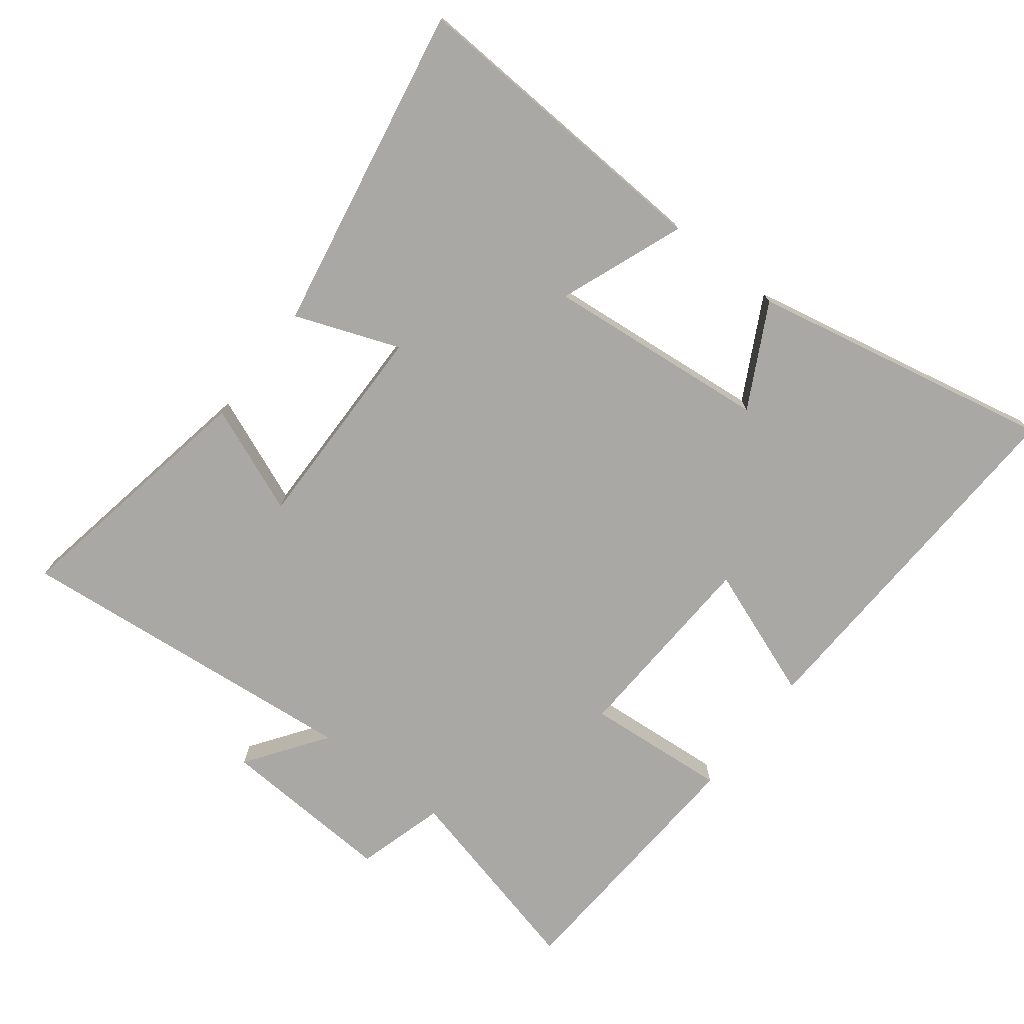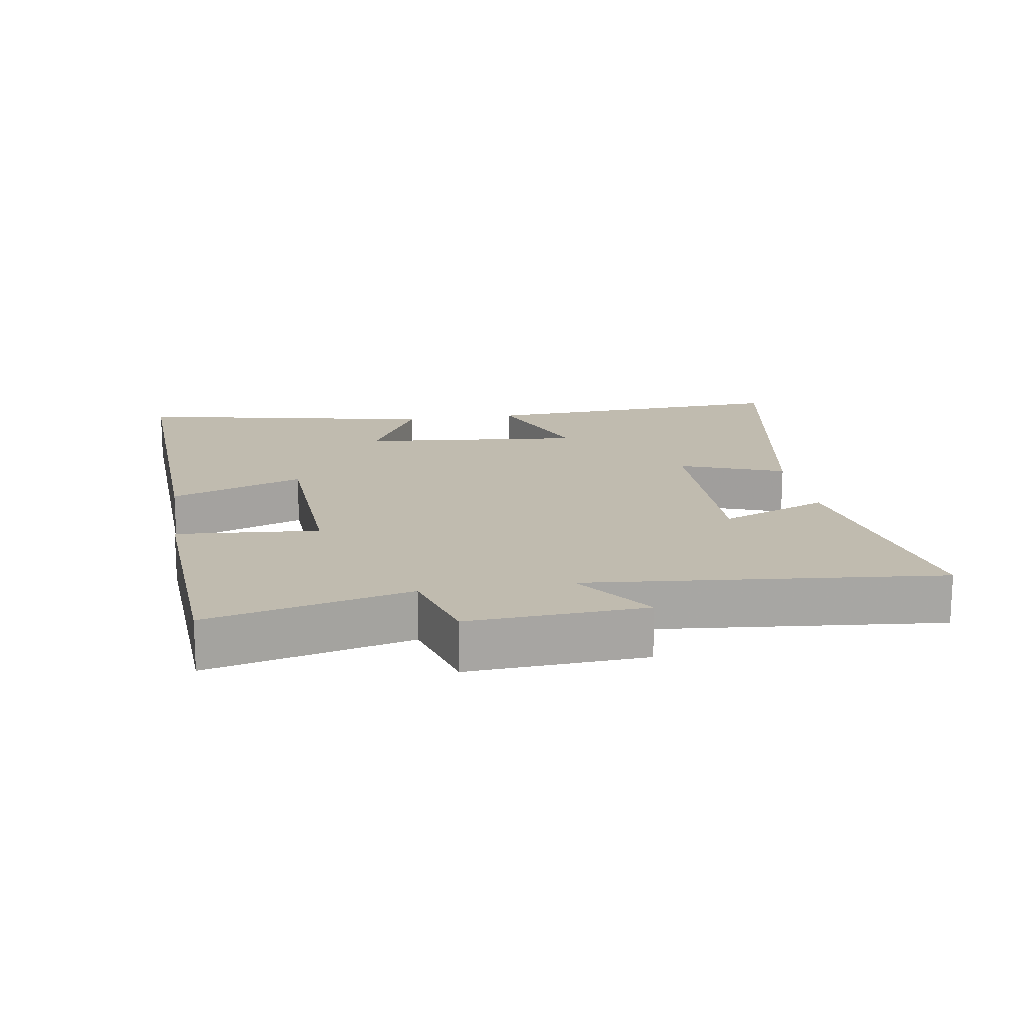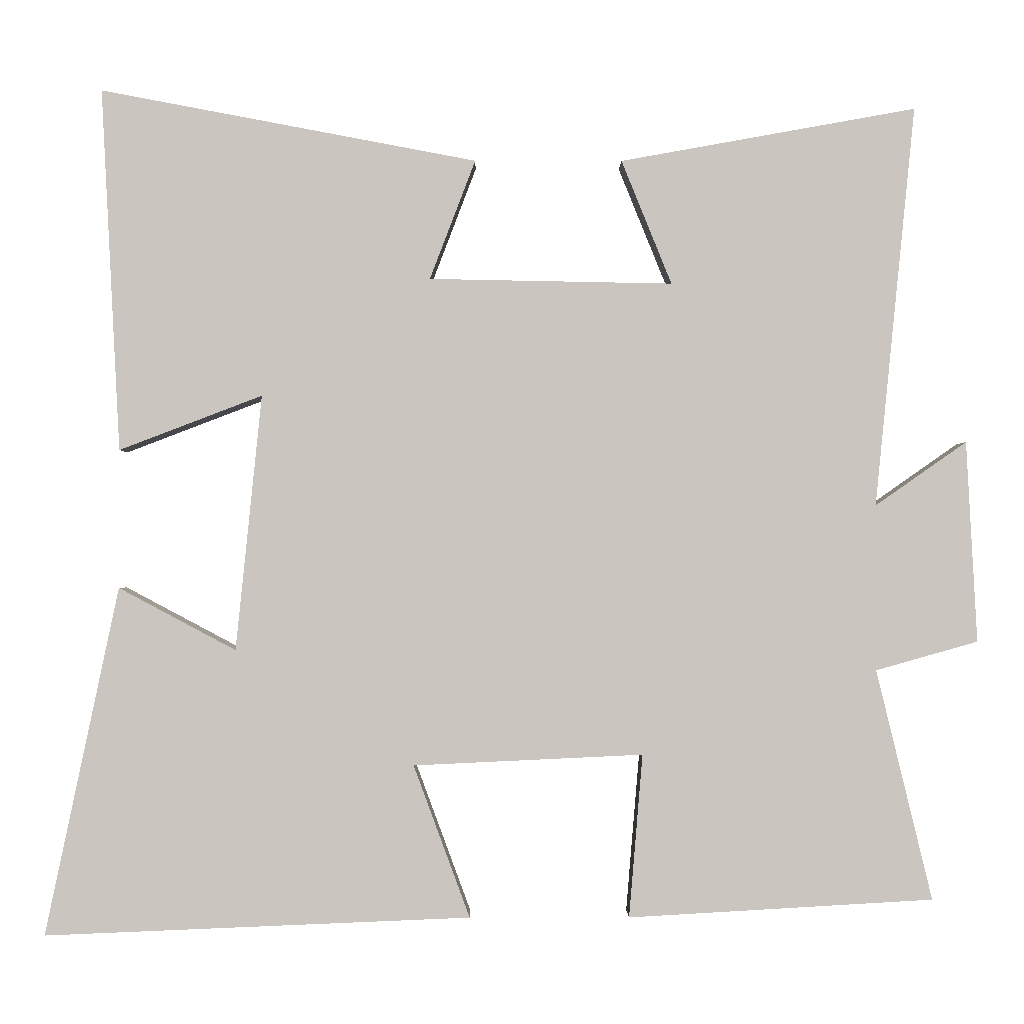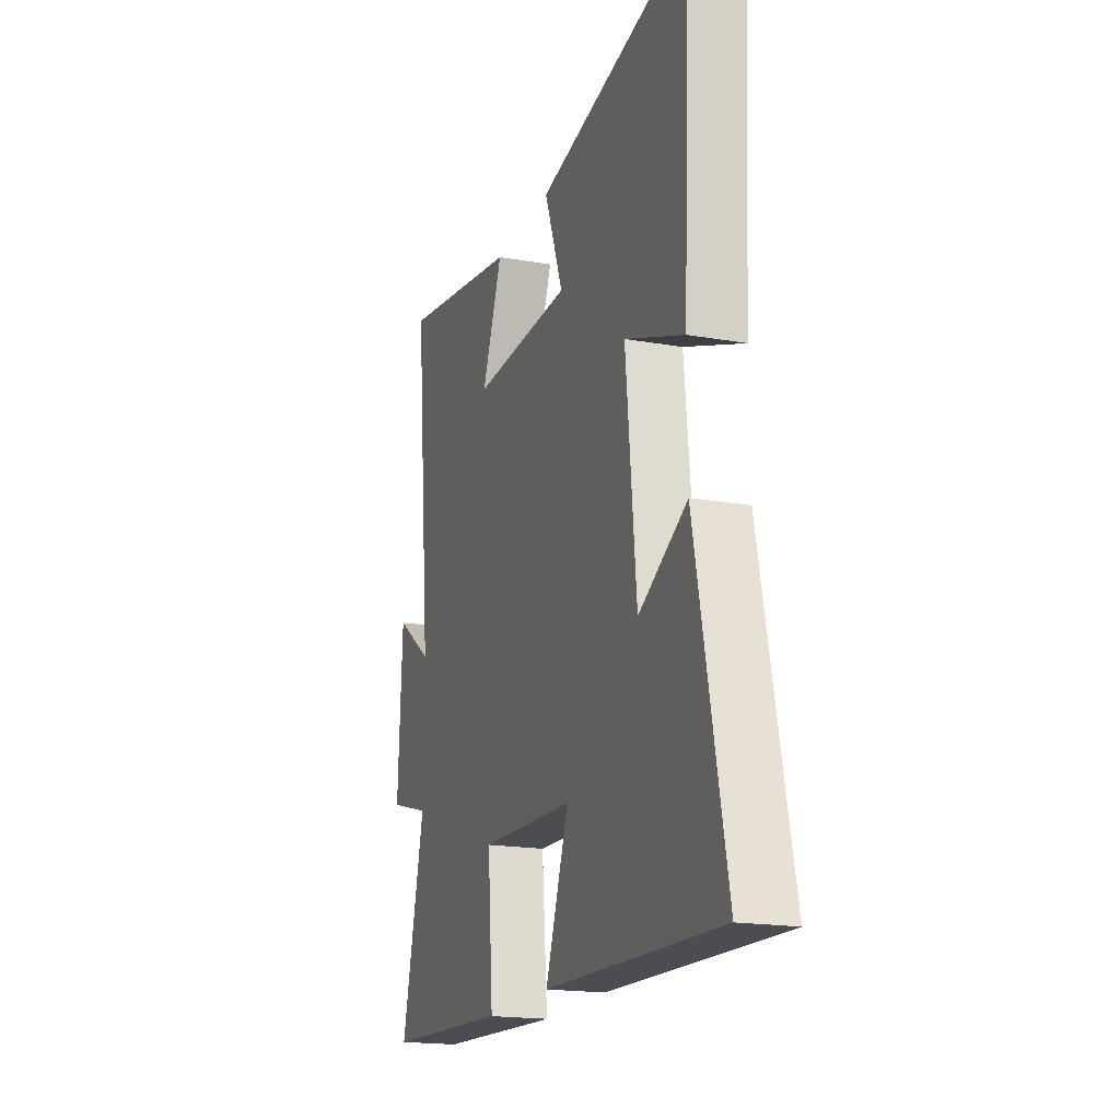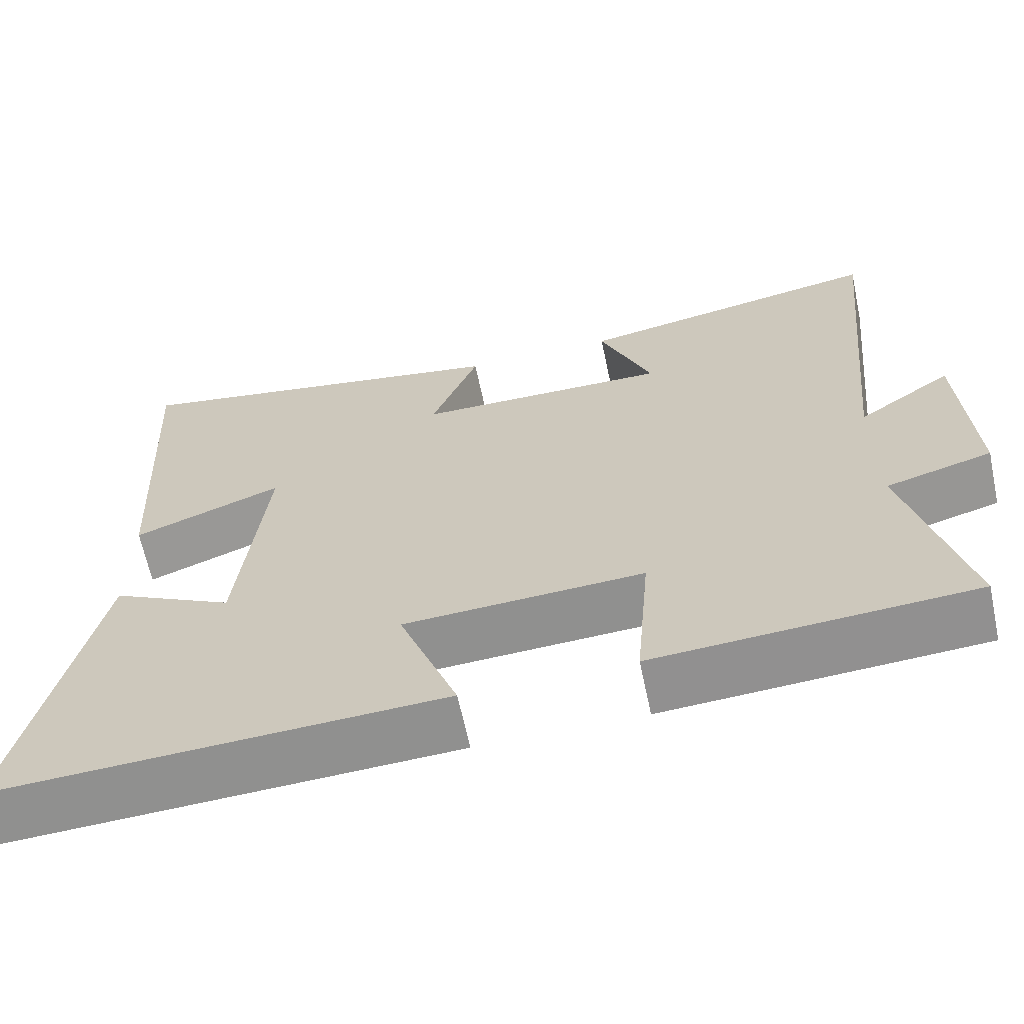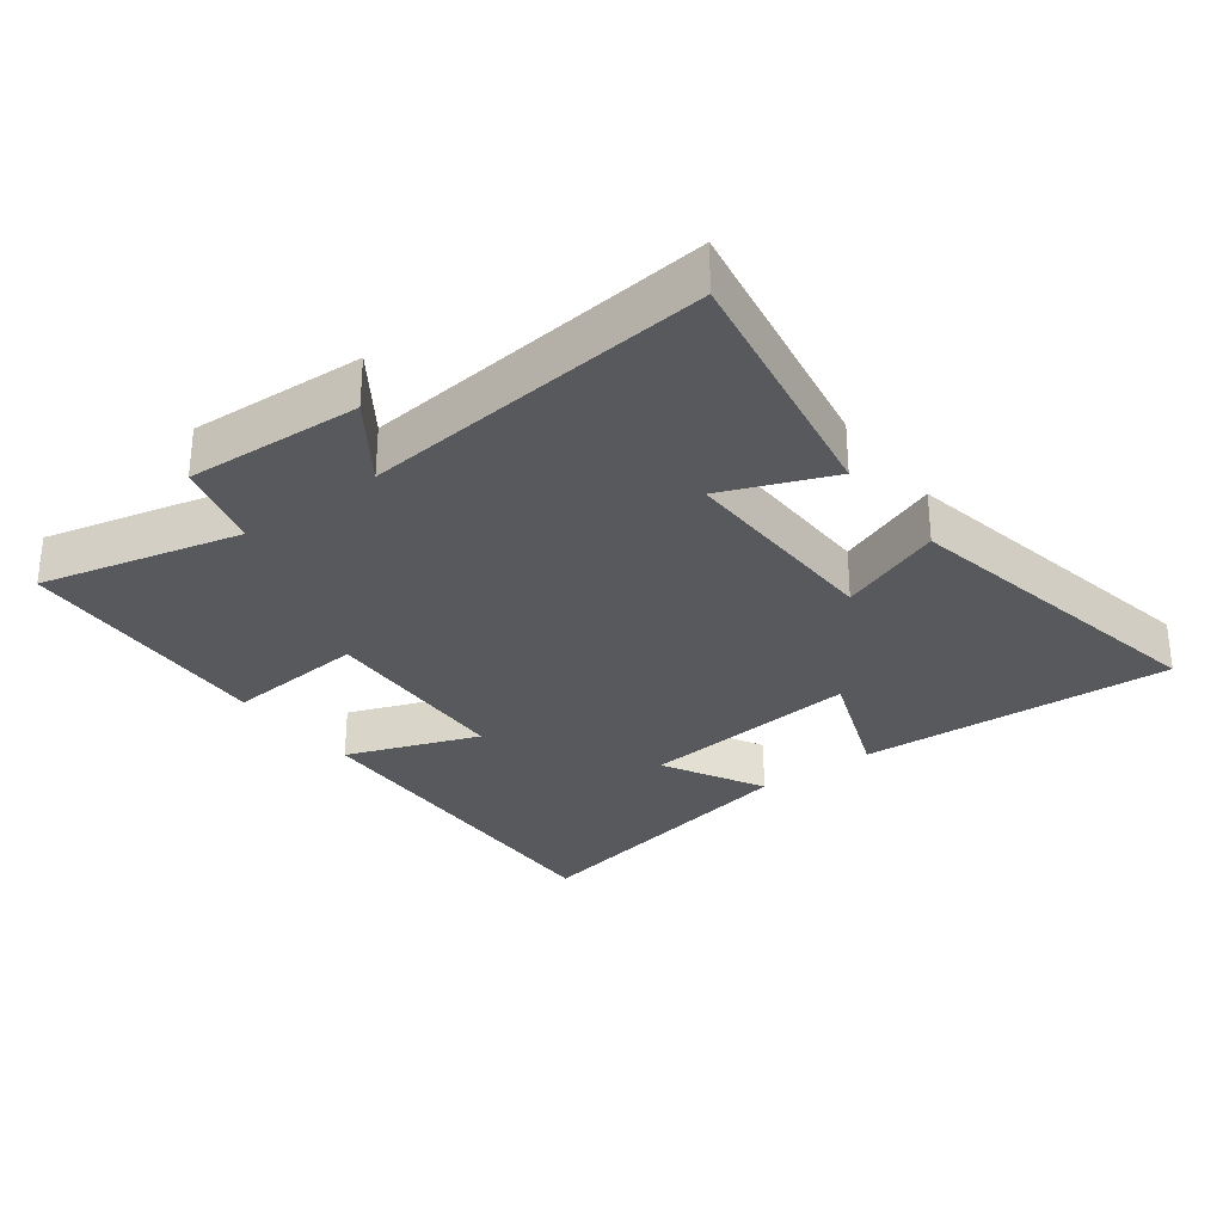
<metadata>
{"format":"obj","ext":"obj","renderer":"f3d","projection":"perspective","resolution":1024,"background":"white","views":[{"elev":-74.9,"azim":52.1,"up":"+Y"},{"elev":16.1,"azim":-99.4,"up":"+Y"},{"elev":-1.2,"azim":179.6,"up":"+Z"},{"elev":-18.5,"azim":71.4,"up":"+Z"},{"elev":-64.8,"azim":-168.0,"up":"+Z"},{"elev":-29.6,"azim":-53.0,"up":"+Y"}]}
</metadata>
<code>
v -0.573 0.07 -0.477
v -0.5 0.07 -0.175
v -0.634 0.07 -0.137
v -0.62 0.07 0.127
v -0.5 0.07 0.043
v -0.553 0.07 0.57
v -0.164 0.07 0.5
v -0.23 0.07 0.337
v 0.09 0.07 0.343
v 0.03 0.07 0.5
v 0.525 0.07 0.593
v 0.5 0.07 0.116
v 0.312 0.07 0.188
v 0.346 0.07 -0.148
v 0.5 0.07 -0.066
v 0.596 0.07 -0.523
v 0.037 0.07 -0.5
v 0.111 0.07 -0.3
v -0.191 0.07 -0.286
v -0.173 0.07 -0.5
v -0.573 0 -0.477
v -0.5 0 -0.175
v -0.634 0 -0.137
v -0.62 0 0.127
v -0.5 0 0.043
v -0.553 0 0.57
v -0.164 0 0.5
v -0.23 0 0.337
v 0.09 0 0.343
v 0.03 0 0.5
v 0.525 0 0.593
v 0.5 0 0.116
v 0.312 0 0.188
v 0.346 0 -0.148
v 0.5 0 -0.066
v 0.596 0 -0.523
v 0.037 0 -0.5
v 0.111 0 -0.3
v -0.191 0 -0.286
v -0.173 0 -0.5
f 19 20 1 2
f 18 19 2
f 15 16 17 18
f 14 15 18
f 13 14 18 2
f 10 11 12 13
f 9 10 13
f 8 9 13 2
f 5 6 7 8
f 5 8 2 3
f 3 4 5
f 22 21 40 39
f 22 39 38
f 38 37 36 35
f 38 35 34
f 22 38 34 33
f 33 32 31 30
f 33 30 29
f 22 33 29 28
f 28 27 26 25
f 23 22 28 25
f 25 24 23
f 1 21 22 2
f 2 22 23 3
f 3 23 24 4
f 4 24 25 5
f 5 25 26 6
f 6 26 27 7
f 7 27 28 8
f 8 28 29 9
f 9 29 30 10
f 10 30 31 11
f 11 31 32 12
f 12 32 33 13
f 13 33 34 14
f 14 34 35 15
f 15 35 36 16
f 16 36 37 17
f 17 37 38 18
f 18 38 39 19
f 19 39 40 20
f 20 40 21 1

</code>
